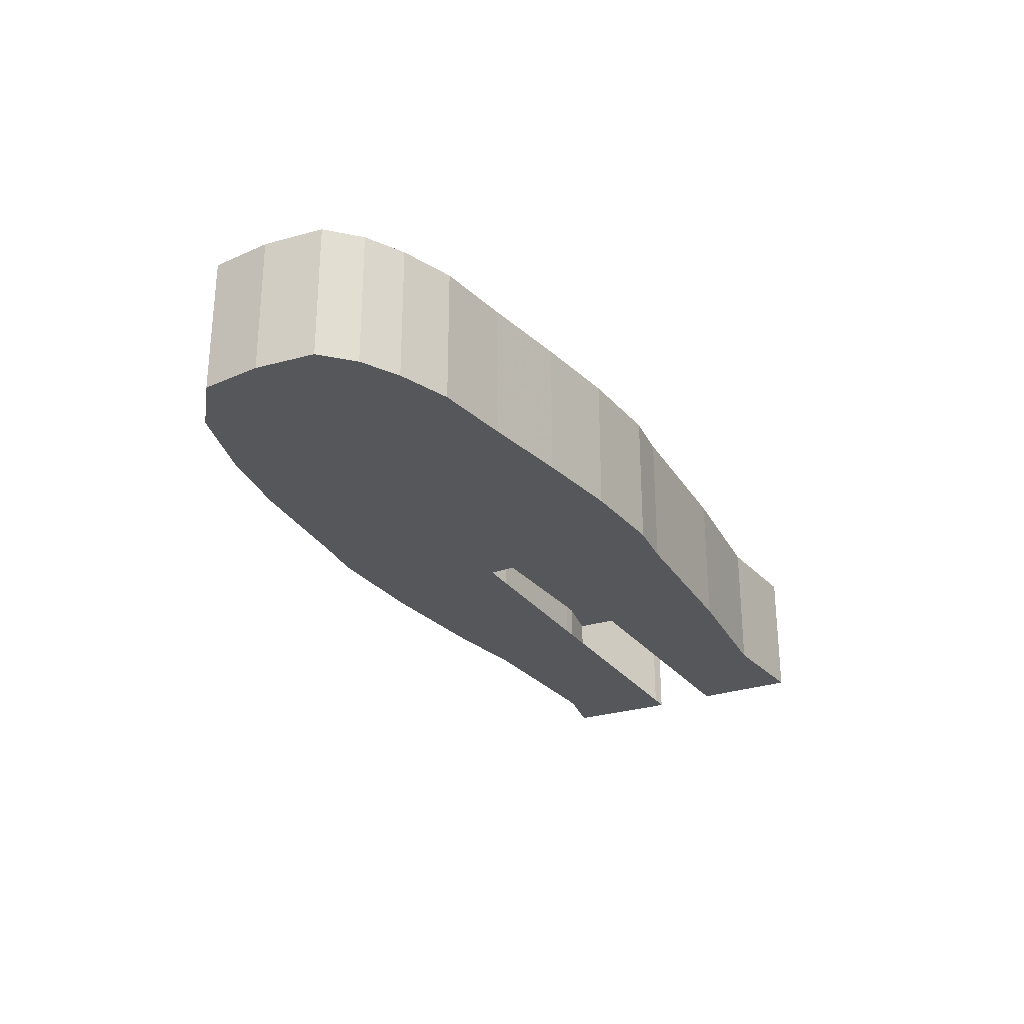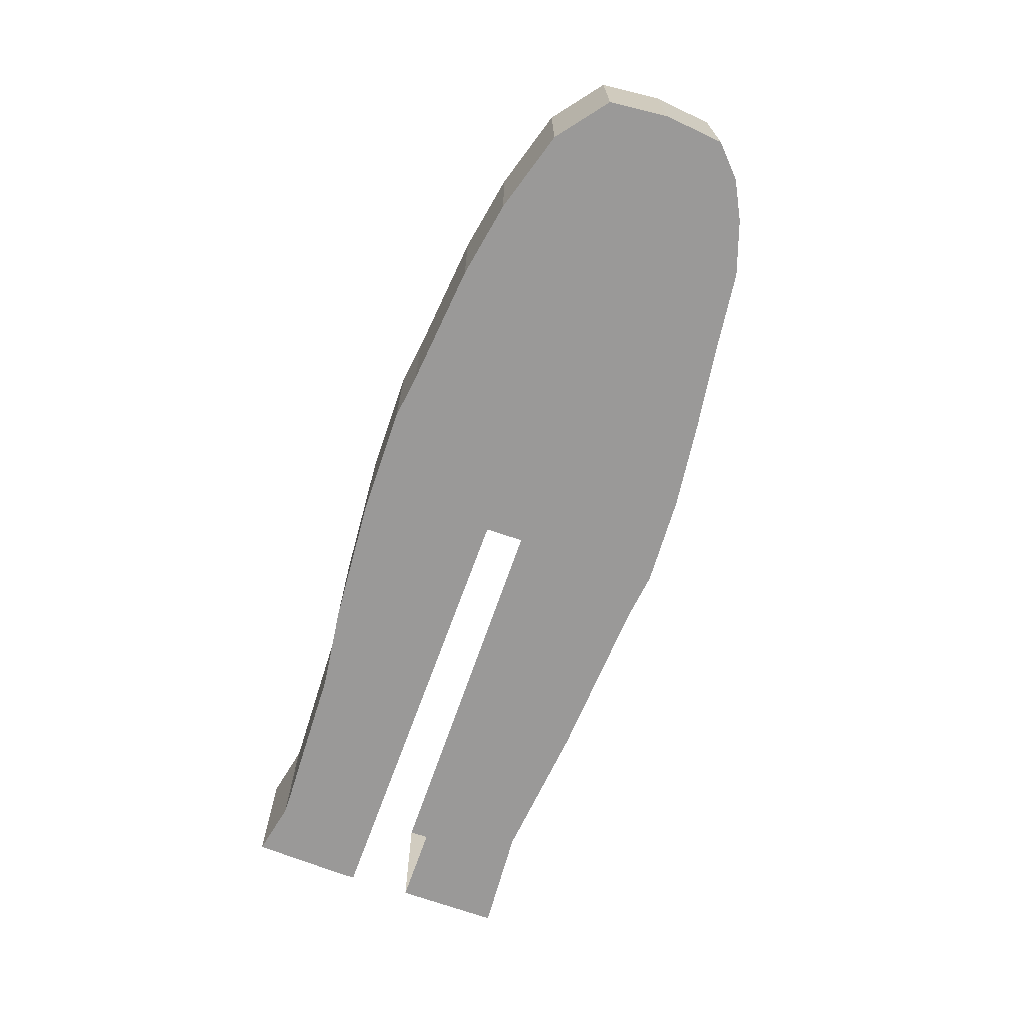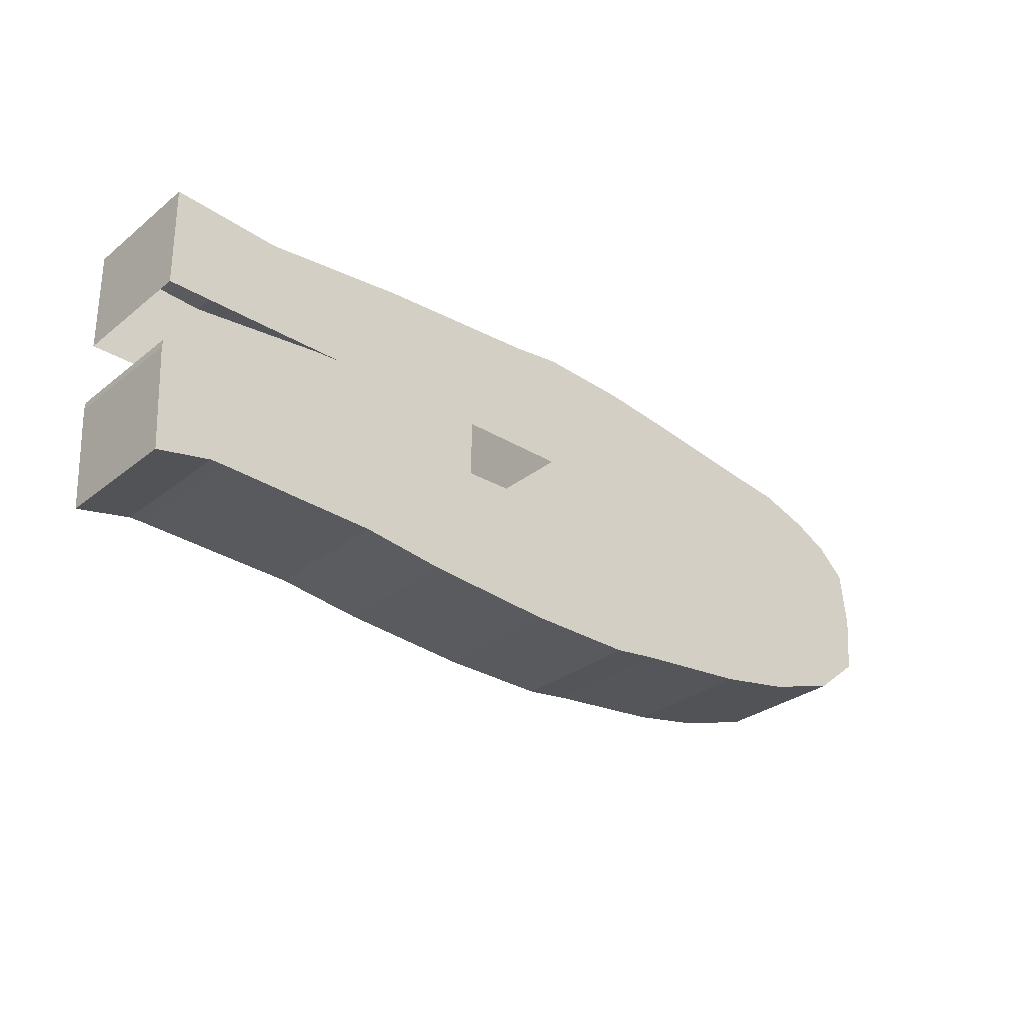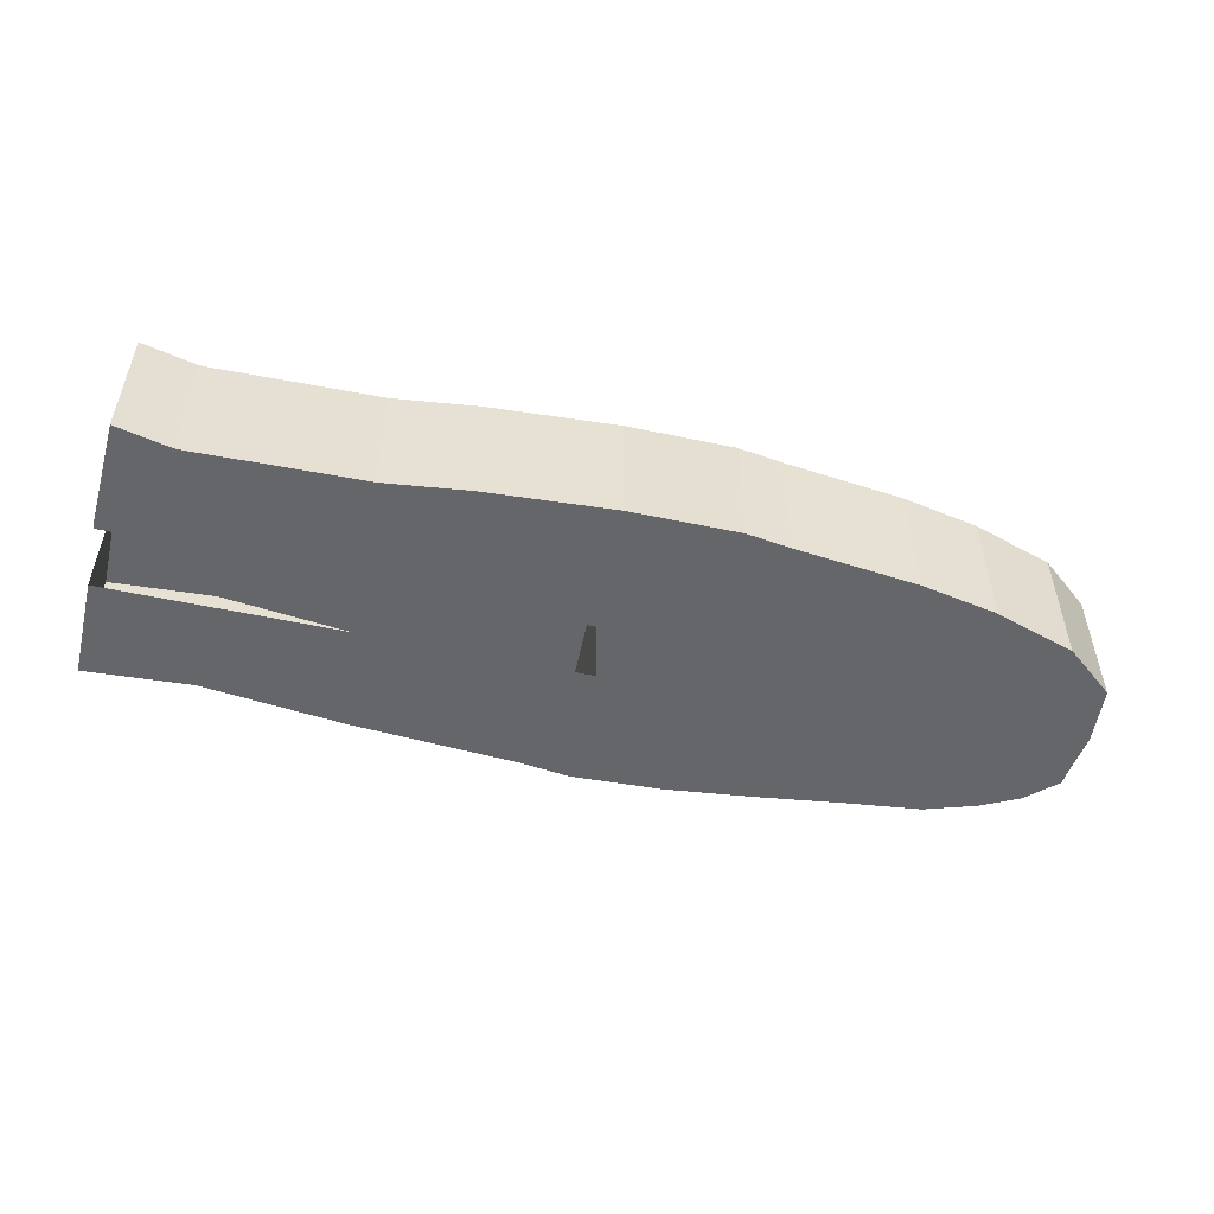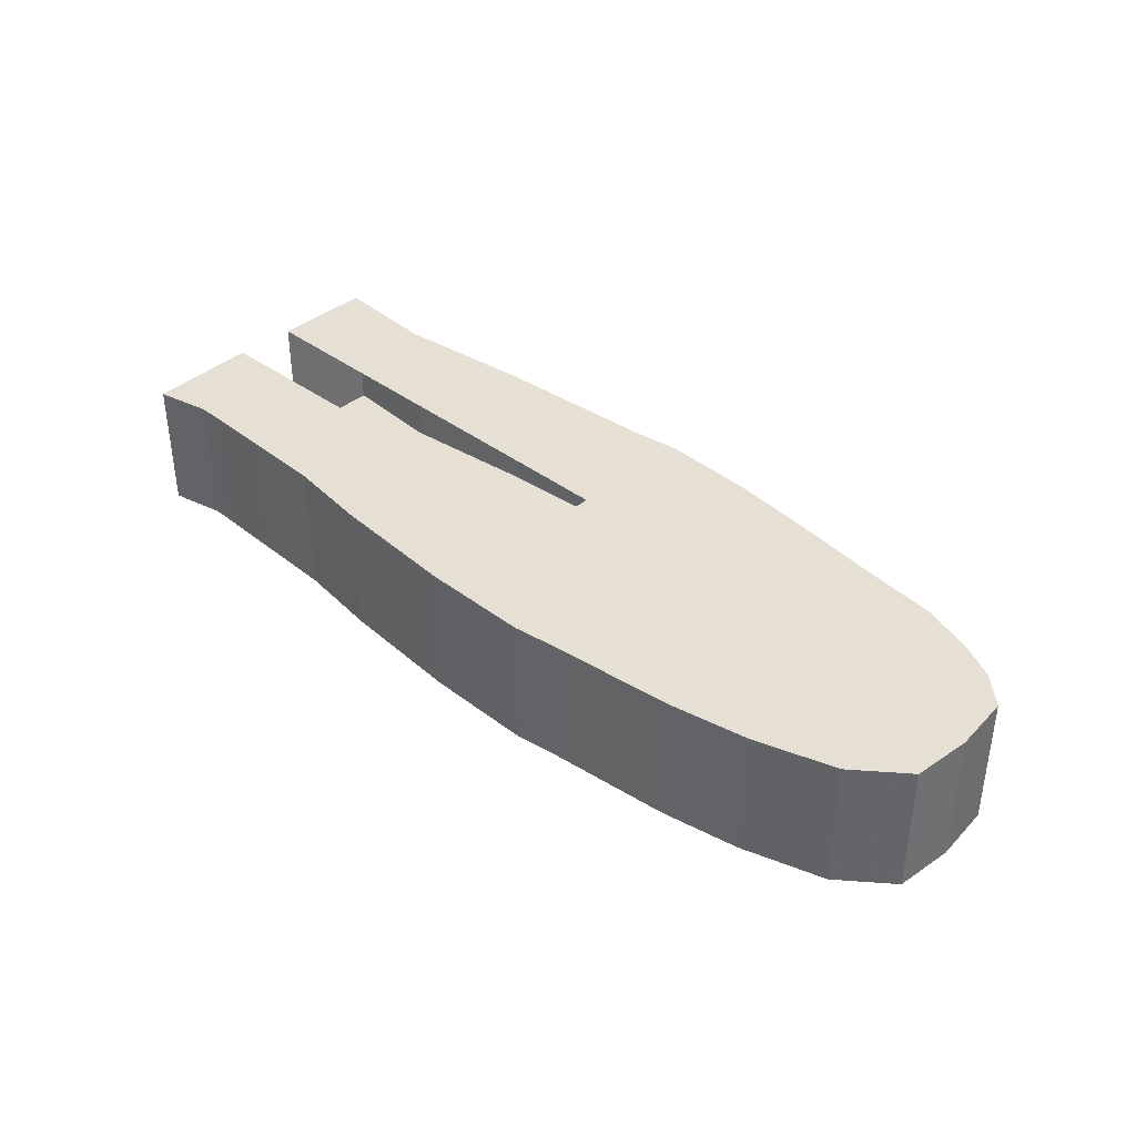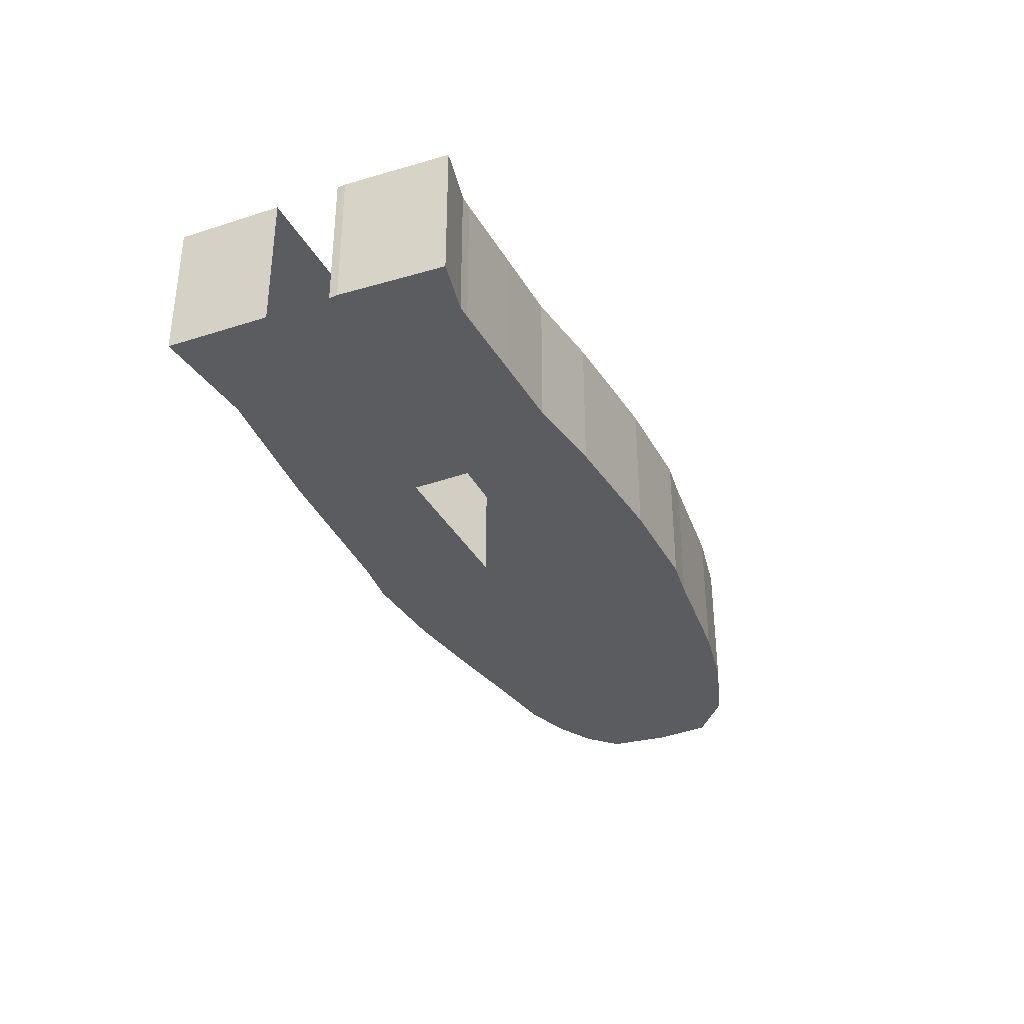
<metadata>
{"format":"obj","ext":"obj","renderer":"f3d","projection":"perspective","resolution":1024,"background":"white","views":[{"elev":-27.1,"azim":-61.0,"up":"+Y"},{"elev":-69.1,"azim":-109.1,"up":"+Y"},{"elev":-30.3,"azim":138.6,"up":"+Z"},{"elev":-51.7,"azim":166.8,"up":"+Y"},{"elev":38.0,"azim":-135.9,"up":"+Y"},{"elev":-33.7,"azim":114.3,"up":"+Y"}]}
</metadata>
<code>
v 700 0 93.1
v 353.4 0 98.5
v 353.3 0 140.9
v 700.4 0 140.9
v 701.4 0 217.5
v 621 0 212.4
v 513.1 0 224.2
v 388.1 0 232.4
v 350.6 0 237.2
v 282.6 0 234.2
v 217 0 226.5
v 150.1 0 217.3
v 93.74 0 210.6
v 54.5 0 197.6
v 26.6 0 183.3
v 4.651 0 162.7
v 0 0 118.9
v 4.138 0 74.9
v 41.58 0 44.79
v 102.4 0 25.65
v 160.4 0 14.54
v 252.5 0 4.685
v 285.6 0 0
v 367 0 0.3454
v 463.9 0 7.023
v 527 0 14.91
v 585.3 0 16.5
v 645.6 0 18.28
v 655.8 0 18.26
v 696.6 0 9.429
v 700.6 0 86.82
v 453.4 0 198.5
v 450.6 0 337.2
v 382.6 0 334.2
v 453.4 100 198.5
v 450.6 100 337.2
v 382.6 100 334.2
v 317 0 326.5
v 317 100 326.5
v 250.1 0 317.3
v 250.1 100 317.3
v 193.7 0 310.6
v 193.7 100 310.6
v 154.5 0 297.6
v 154.5 100 297.6
v 126.6 0 283.3
v 126.6 100 283.3
v 104.7 0 262.7
v 104.7 100 262.7
v 100 0 218.9
v 100 100 218.9
v 104.1 0 174.9
v 104.1 100 174.9
v 141.6 0 144.8
v 141.6 100 144.8
v 202.4 0 125.7
v 202.4 100 125.7
v 260.4 0 114.5
v 260.4 100 114.5
v 352.5 0 104.7
v 352.5 100 104.7
v 385.6 0 100
v 385.6 100 100
v 467 0 100.3
v 467 100 100.3
v 563.9 0 107
v 563.9 100 107
v 627 0 114.9
v 627 100 114.9
v 685.3 0 116.5
v 685.3 100 116.5
v 745.6 0 118.3
v 745.6 100 118.3
v 755.8 0 118.3
v 755.8 100 118.3
v 796.6 0 109.4
v 796.6 100 109.4
v 800.6 0 186.8
v 800.6 100 186.8
v 453.3 0 240.9
v 453.3 100 240.9
v 800 0 193.1
v 800 100 193.1
v 800.4 0 240.9
v 801.4 0 317.5
v 800.4 100 240.9
v 801.4 100 317.5
v 721 0 312.4
v 721 100 312.4
v 613.1 0 324.2
v 613.1 100 324.2
v 488.1 0 332.4
v 488.1 100 332.4
f 32 34 33
f 36 37 35
f 33 34 36
f 34 37 36
f 32 38 34
f 37 39 35
f 34 38 37
f 38 39 37
f 32 40 38
f 39 41 35
f 38 40 39
f 40 41 39
f 32 42 40
f 41 43 35
f 40 42 41
f 42 43 41
f 32 44 42
f 43 45 35
f 42 44 43
f 44 45 43
f 32 46 44
f 45 47 35
f 44 46 45
f 46 47 45
f 32 48 46
f 47 49 35
f 46 48 47
f 48 49 47
f 32 50 48
f 49 51 35
f 48 50 49
f 50 51 49
f 32 52 50
f 51 53 35
f 50 52 51
f 52 53 51
f 32 54 52
f 53 55 35
f 52 54 53
f 54 55 53
f 32 56 54
f 55 57 35
f 54 56 55
f 56 57 55
f 32 58 56
f 57 59 35
f 56 58 57
f 58 59 57
f 32 60 58
f 59 61 35
f 58 60 59
f 60 61 59
f 32 62 60
f 61 63 35
f 60 62 61
f 62 63 61
f 32 64 62
f 63 65 35
f 62 64 63
f 64 65 63
f 32 66 64
f 65 67 35
f 64 66 65
f 66 67 65
f 32 68 66
f 67 69 35
f 66 68 67
f 68 69 67
f 32 70 68
f 69 71 35
f 68 70 69
f 70 71 69
f 32 72 70
f 71 73 35
f 70 72 71
f 72 73 71
f 32 74 72
f 73 75 35
f 72 74 73
f 74 75 73
f 32 76 74
f 75 77 35
f 74 76 75
f 76 77 75
f 32 78 76
f 77 79 35
f 76 78 77
f 78 79 77
f 32 33 80
f 81 36 35
f 80 33 81
f 33 36 81
f 32 82 78
f 79 83 35
f 78 82 79
f 82 83 79
f 80 85 84
f 86 87 81
f 84 85 86
f 85 87 86
f 80 88 85
f 87 89 81
f 85 88 87
f 88 89 87
f 80 90 88
f 89 91 81
f 88 90 89
f 90 91 89
f 80 92 90
f 91 93 81
f 90 92 91
f 92 93 91
f 80 33 92
f 93 36 81
f 92 33 93
f 33 36 93

</code>
